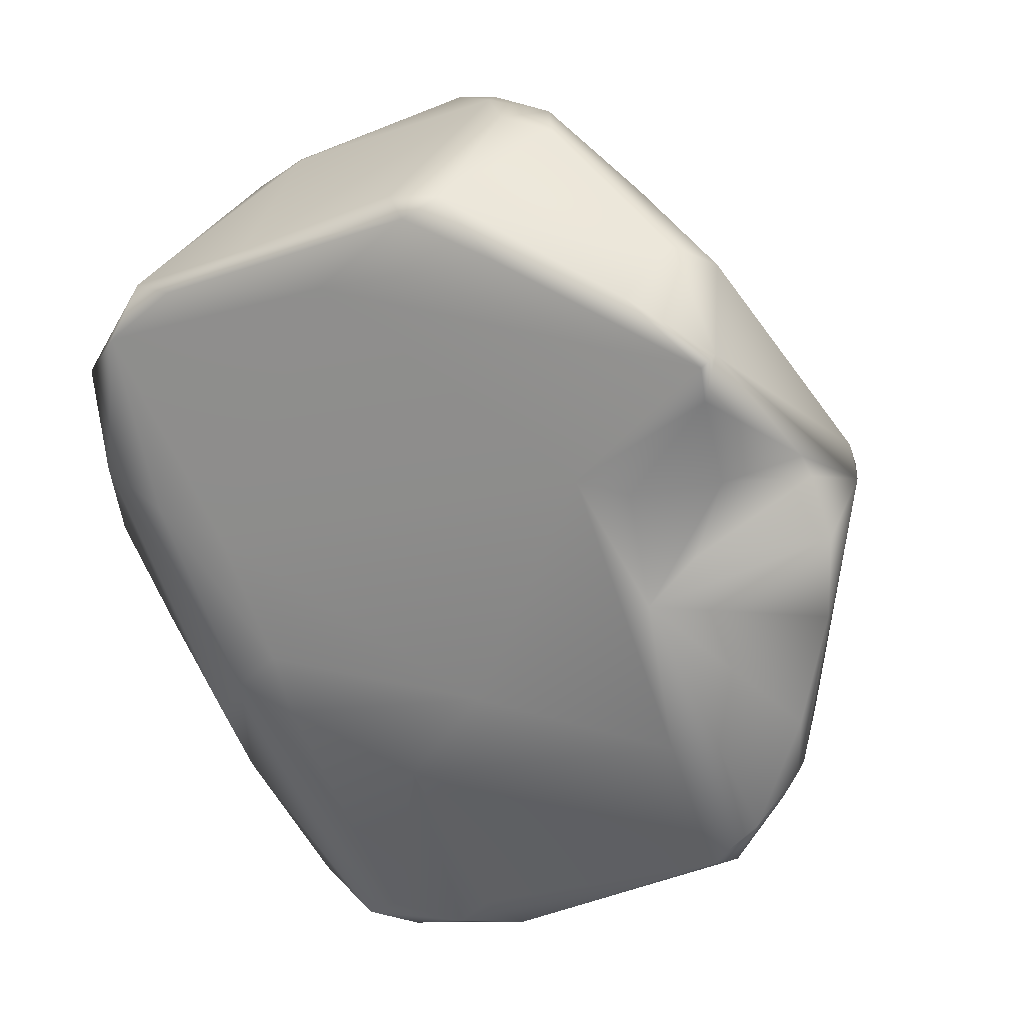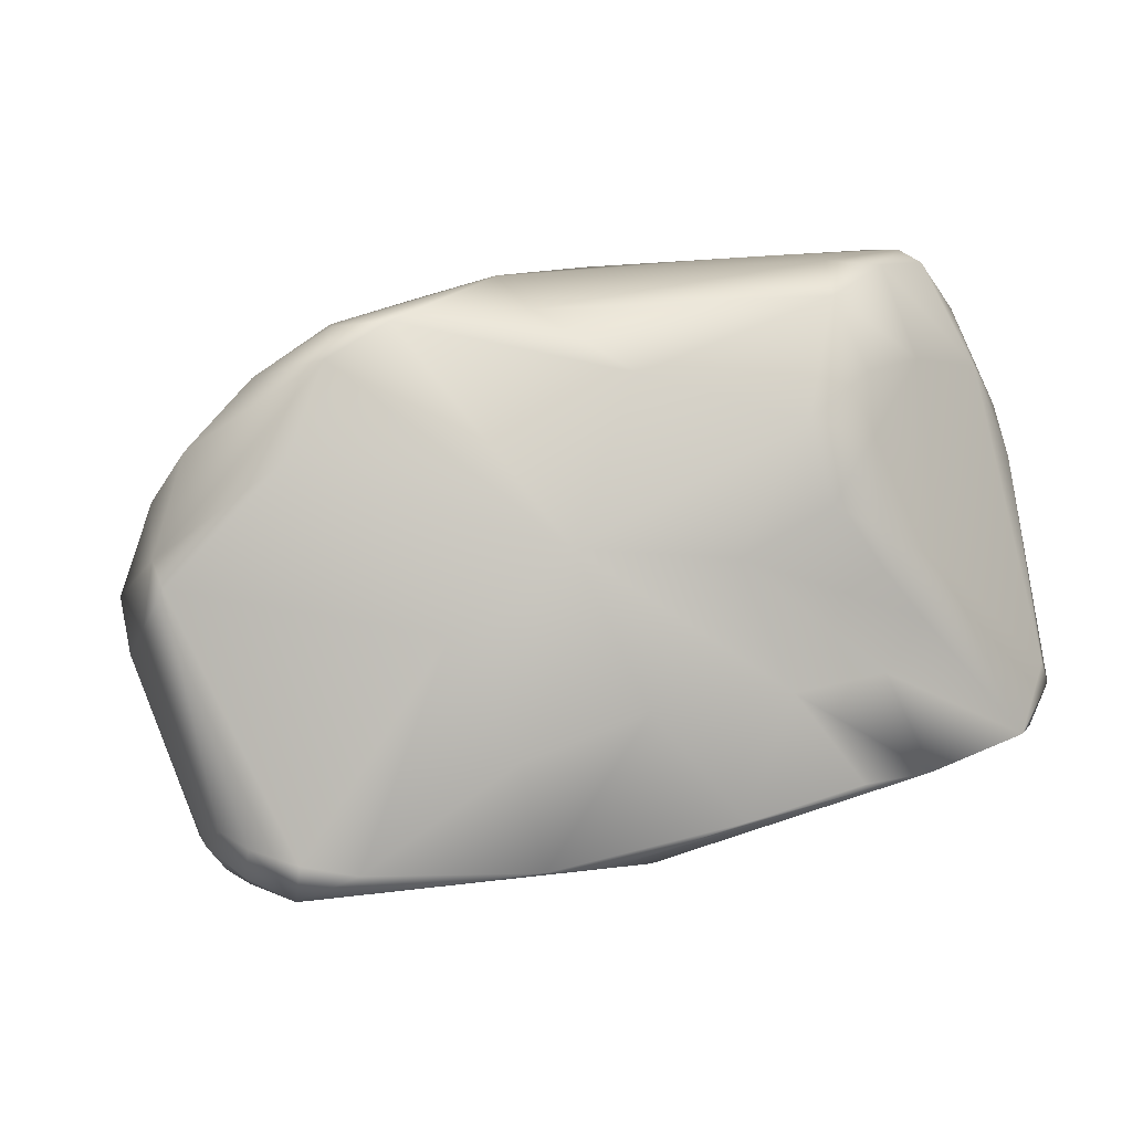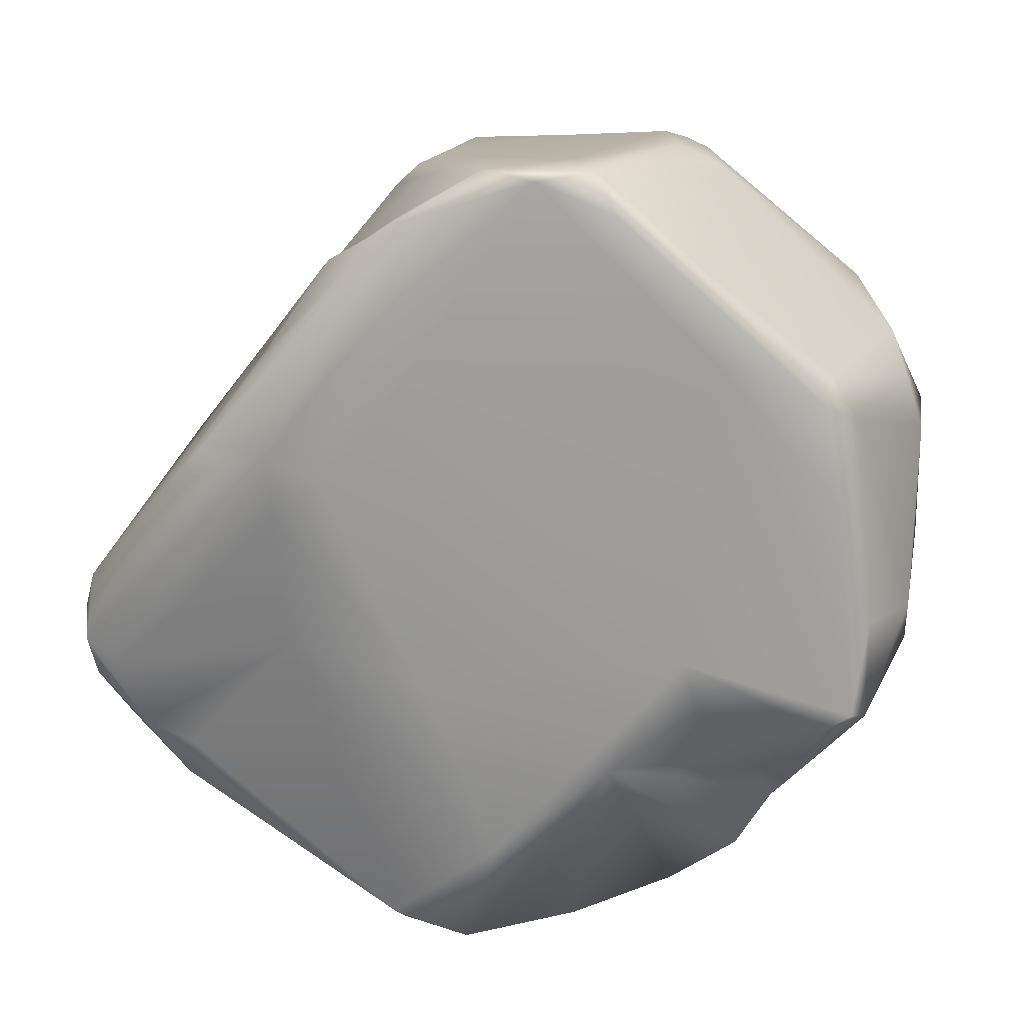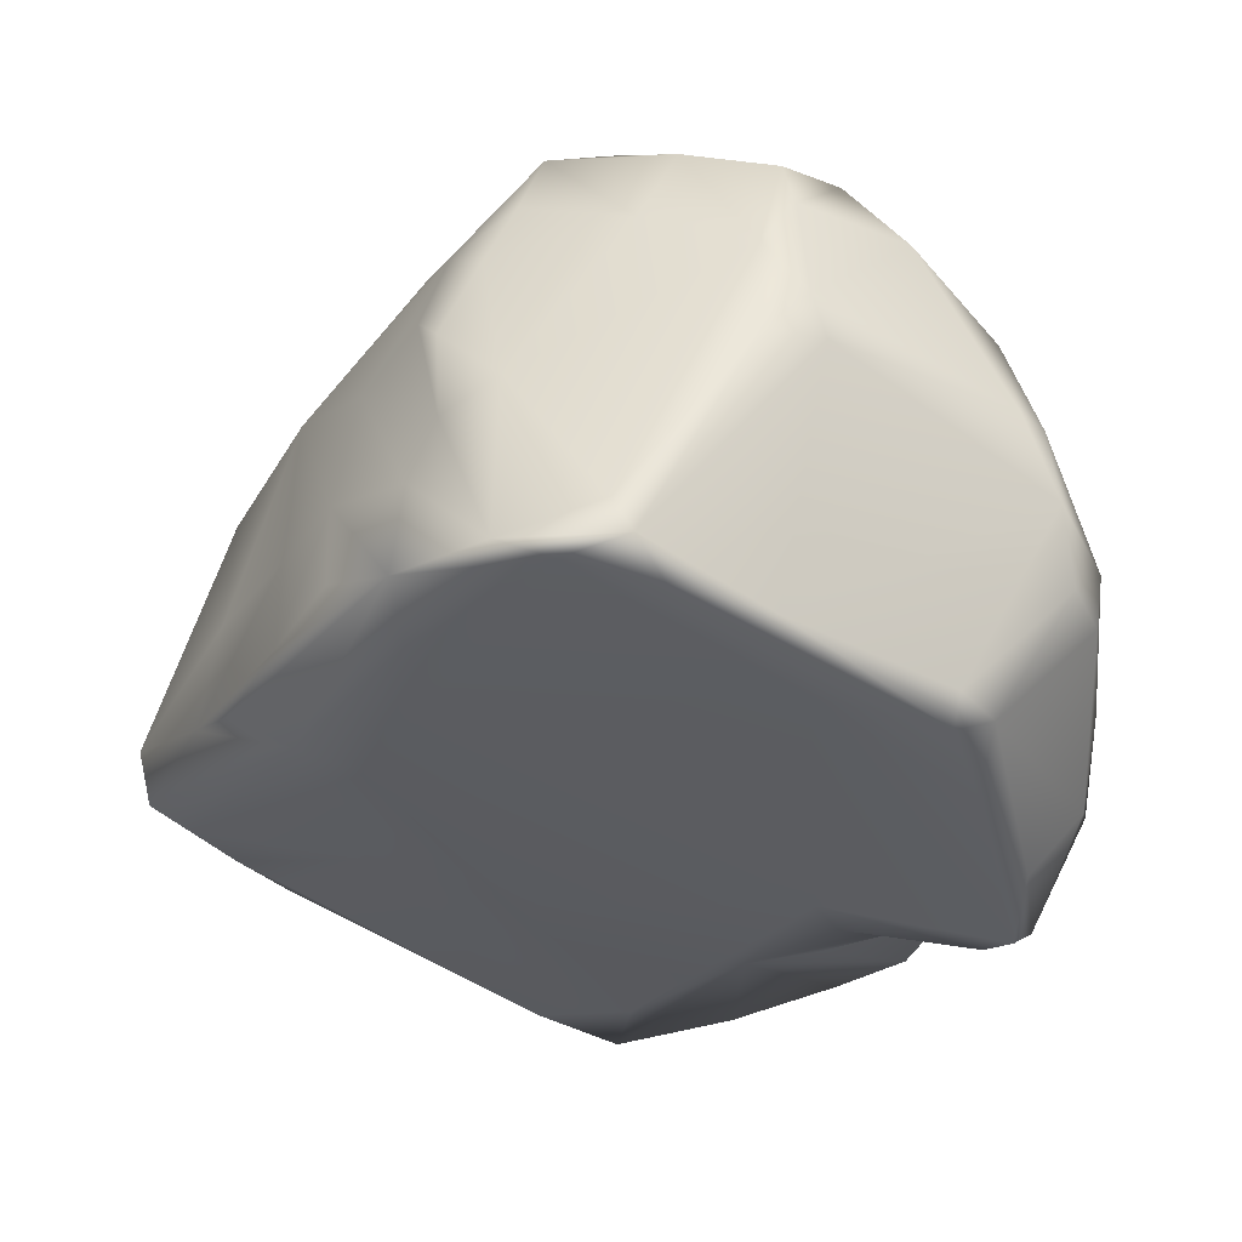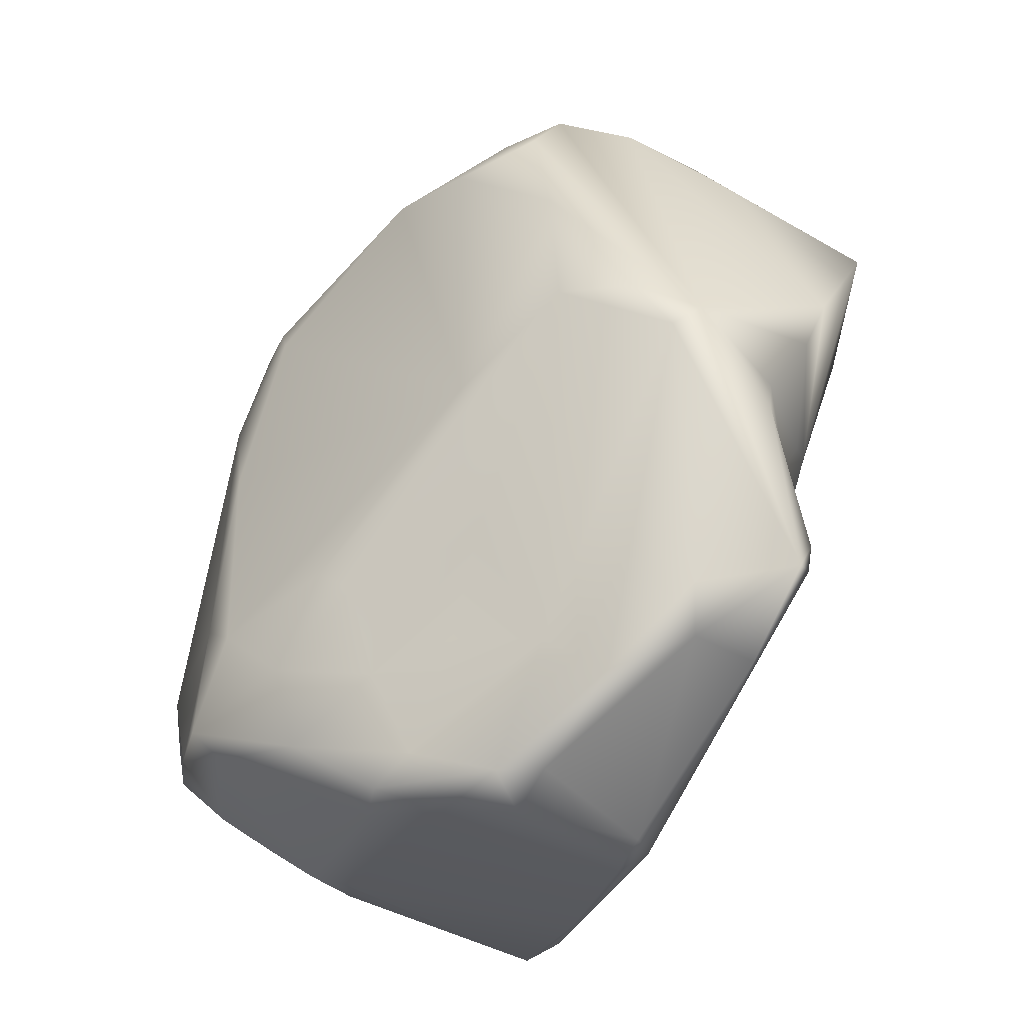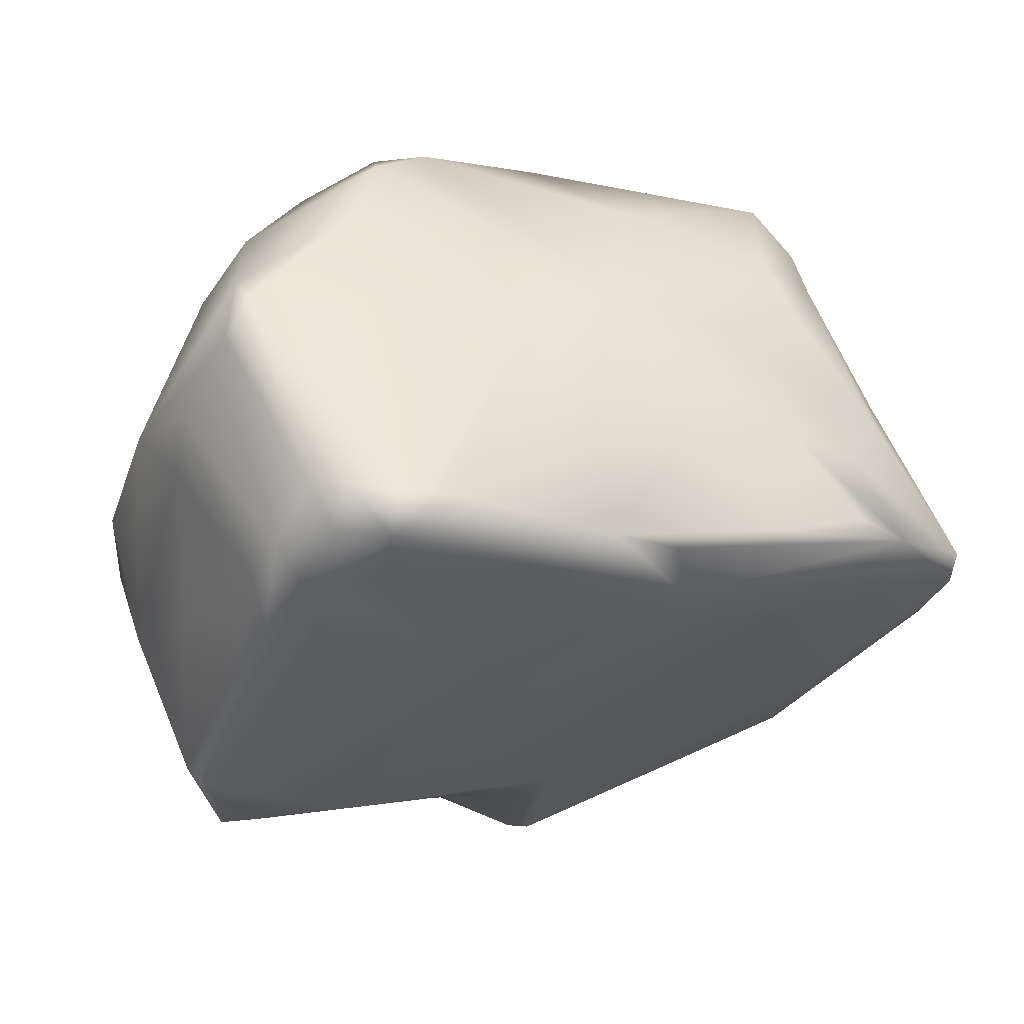
<metadata>
{"format":"obj","ext":"obj","renderer":"f3d","projection":"perspective","resolution":1024,"background":"white","views":[{"elev":-64.2,"azim":-61.3,"up":"+Y"},{"elev":25.1,"azim":170.4,"up":"+Y"},{"elev":-50.7,"azim":-123.8,"up":"+Y"},{"elev":-15.8,"azim":-115.4,"up":"+Y"},{"elev":64.0,"azim":-83.4,"up":"+Z"},{"elev":-15.4,"azim":152.7,"up":"+Y"}]}
</metadata>
<code>
g stone_2
v 0.1736 -0.06909 0.6676
v 0.09457 -0.1461 0.6811
v -0.3781 -0.2276 0.6292
v 0.1427 -0.1949 0.6675
v -0.525 -0.09483 0.5568
v -0.01566 -0.3343 0.6097
v 0.4215 0.1061 0.536
v -0.2969 -0.4099 0.57
v 0.1322 -0.3906 0.5906
v -0.4633 0.022 0.5159
v 0.2585 -0.4235 0.5212
v 0.1732 0.06259 0.6186
v -0.4531 -0.2385 0.5742
v 0.03141 -0.3317 0.6077
v -0.2343 -0.4298 0.5161
v -0.2928 -0.4265 0.5376
v -0.2711 0.1597 0.5018
v -0.6784 -0.005581 0.4585
v -0.454 0.183 0.4499
v -0.05948 0.2228 0.5159
v -0.3601 0.3794 0.4032
v -0.6606 0.2326 0.4131
v -0.05539 -0.3762 0.4656
v -0.5158 0.3192 0.3991
v 0.6413 0.1586 0.4097
v -0.4452 -0.3474 0.47
v -0.6914 0.07756 0.4605
v -0.7357 0.03407 0.3823
v 0.08163 -0.4261 0.2433
v -0.3174 0.4465 0.3585
v -0.7126 0.2906 0.3545
v -0.5009 0.5 0.3282
v -0.6407 0.4503 0.3242
v -0.7423 0.3008 0.2926
v 0.04311 -0.4041 0.3598
v 0.6681 -0.2059 0.2897
v 0.649 0.2156 0.366
v 0.4074 -0.4723 0.3887
v -0.12 -0.3939 0.3108
v 0.7609 -0.02627 0.2801
v 0.7414 0.117 0.3335
v 0.632 0.4449 0.08293
v -0.7428 0.1655 0.3595
v 0.8168 0.06108 0.1738
v 0.5865 0.2996 0.3348
v -0.5915 -0.2695 0.2882
v 0.7341 -0.1596 0.2307
v 0.5497 -0.5085 0.2264
v 0.5783 0.4223 0.214
v -0.7155 -0.1804 0.2442
v -0.4056 0.6171 0.222
v 0.3413 -0.4789 0.1553
v -0.6294 0.5965 0.1772
v 0.01938 0.2238 0.5028
v -0.3549 0.6722 0.1119
v -0.5679 0.6652 0.1348
v -0.0284 0.6678 0.1169
v -0.7701 0.3511 -0.05764
v 0.4584 0.6819 -0.1516
v -0.7521 -0.1511 0.1629
v -0.7172 -0.2019 0.1705
v 0.142 0.6751 0.07584
v 0.7334 -0.1749 -0.02224
v -0.754 0.4277 -0.07483
v 0.6535 -0.4234 0.1412
v -0.1824 -0.3702 0.2338
v -0.6018 0.6849 0.0687
v 0.3049 0.6316 0.08581
v -0.6697 0.609 -0.05098
v 0.846 0.1593 -0.06363
v -0.6629 -0.1608 -0.03743
v -0.6108 0.6967 -0.04198
v 0.7759 0.177 0.1521
v -0.695 0.524 -0.1271
v -0.7605 0.3567 -0.1587
v -0.7714 -0.07777 -0.1473
v -0.7615 -0.05336 -0.3189
v 0.1437 -0.3456 -0.1483
v 0.8328 0.1453 -0.2687
v 0.6211 -0.4536 0.1002
v 0.7776 0.3978 -0.1992
v -0.5004 0.7389 -0.165
v 0.1605 0.7183 -0.05535
v -0.545 0.597 -0.2592
v -0.3827 0.7733 -0.2255
v 0.737 -0.1574 -0.3853
v 0.6934 -0.2512 -0.3518
v 0.7192 0.5101 -0.2606
v -0.2994 -0.1406 -0.4725
v 0.2684 -0.2663 -0.3654
v 0.4636 0.7205 -0.2702
v 0.5979 0.6252 -0.2345
v 0.1377 0.7465 -0.313
v 0.812 0.06572 -0.1824
v -0.414 0.5395 -0.4575
v 0.4828 0.6846 -0.3255
v 0.6148 -0.2533 -0.3914
v -0.05484 -0.1959 -0.4985
v -0.787 0.007347 -0.3792
v -0.3681 0.7487 -0.3359
v 0.3716 0.7373 -0.3033
v 0.7832 0.3721 -0.3838
v 0.7691 0.3371 -0.4238
v -0.7631 0.06177 -0.4059
v 0.5559 0.5446 -0.4015
v -0.4163 0.6359 -0.4016
v 0.8059 0.2593 -0.4041
v -0.2997 0.5813 -0.4677
v 0.7273 -0.1266 -0.4768
v -0.02423 0.6568 -0.4018
v -0.5415 0.3077 -0.479
v -0.01918 -0.1589 -0.603
v -0.4192 0.4041 -0.533
v -0.3307 0.4521 -0.5298
v -0.7252 -0.02643 -0.4706
v 0.5714 -0.1781 -0.5882
v -0.6824 0.004065 -0.5517
v 0.6576 -0.208 -0.4748
v -0.1664 0.3831 -0.5592
v -0.4216 0.1598 -0.5792
v -0.4883 0.2455 -0.5566
v 0.06489 -0.2008 -0.5295
v 0.7065 -0.04075 -0.5722
v 0.6606 -0.04745 -0.6285
v 0.1102 0.423 -0.5628
v 0.6701 -0.1217 -0.5917
v -0.008011 0.1466 -0.6274
v -0.3939 -0.08199 -0.5644
v -0.4957 -0.009797 -0.6309
v 0.319 0.3024 -0.6023
v -0.3657 0.00557 -0.6788
v 0.2118 0.08989 -0.6556
v 0.5887 -0.1378 -0.6577
v -0.2481 0.1656 -0.6341
v 0.4868 -0.06852 -0.7075
v 0.5817 -0.05987 -0.6747
v 0.04636 -0.1014 -0.688
v 0.1803 -0.09664 -0.7026
v -0.1631 -0.04333 -0.6867
f 2 4 1
f 2 8 4
f 3 8 2
f 7 12 1
f 1 12 2
f 5 3 2
f 4 14 9
f 3 5 13
f 14 4 6
f 4 8 6
f 13 8 3
f 1 4 7
f 12 10 2
f 9 11 4
f 2 10 5
f 6 8 15
f 54 20 12
f 54 12 7
f 18 13 5
f 20 17 12
f 23 6 15
f 8 16 15
f 8 26 16
f 17 10 12
f 27 18 5
f 13 26 8
f 17 19 10
f 10 27 5
f 20 21 17
f 7 4 25
f 22 27 10
f 23 14 6
f 10 19 22
f 13 50 26
f 17 24 19
f 11 38 36
f 54 30 20
f 4 11 40
f 22 19 24
f 21 24 17
f 35 9 14
f 15 39 23
f 25 45 7
f 18 27 28
f 50 13 18
f 29 11 9
f 29 38 11
f 27 43 28
f 21 20 30
f 27 31 43
f 25 37 45
f 14 23 35
f 33 22 24
f 22 31 27
f 21 32 24
f 50 46 26
f 32 21 30
f 25 4 41
f 4 40 41
f 46 16 26
f 15 16 66
f 32 33 24
f 50 18 28
f 11 36 40
f 33 31 22
f 15 66 39
f 46 71 16
f 37 25 41
f 33 34 31
f 43 31 34
f 35 29 9
f 29 35 23
f 29 23 39
f 32 30 51
f 44 41 40
f 38 48 36
f 33 53 34
f 45 37 49
f 50 61 46
f 36 47 40
f 32 51 56
f 30 54 51
f 37 42 49
f 42 37 41
f 34 58 43
f 44 40 47
f 29 48 38
f 7 45 54
f 33 32 56
f 39 66 29
f 41 44 73
f 28 60 50
f 28 43 60
f 52 48 29
f 49 54 45
f 54 57 51
f 36 48 47
f 42 41 73
f 54 49 68
f 53 33 56
f 66 52 29
f 48 65 47
f 48 80 65
f 50 60 61
f 63 47 65
f 56 51 55
f 57 55 51
f 70 73 44
f 54 68 57
f 67 53 56
f 80 48 52
f 58 76 43
f 67 56 55
f 60 43 76
f 66 78 52
f 49 59 68
f 68 62 57
f 46 61 71
f 16 71 66
f 47 70 44
f 70 47 94
f 42 73 81
f 60 76 61
f 34 53 64
f 67 72 69
f 67 69 53
f 94 47 63
f 55 57 83
f 83 57 62
f 67 55 85
f 58 34 64
f 69 64 53
f 76 77 61
f 61 77 71
f 85 82 67
f 72 74 69
f 82 72 67
f 69 74 64
f 71 89 66
f 72 82 74
f 85 55 83
f 42 92 49
f 64 75 58
f 68 83 62
f 42 88 92
f 66 89 78
f 94 79 70
f 58 75 99
f 64 74 75
f 73 70 81
f 99 76 58
f 80 87 65
f 77 115 71
f 78 90 52
f 81 70 102
f 59 49 92
f 42 81 88
f 86 63 65
f 107 70 79
f 65 87 86
f 102 70 107
f 52 90 80
f 115 89 71
f 83 68 59
f 82 84 74
f 75 74 104
f 76 99 77
f 94 63 86
f 92 91 59
f 104 74 111
f 122 90 78
f 91 83 59
f 88 81 102
f 75 104 99
f 97 80 90
f 91 101 83
f 97 87 80
f 111 74 84
f 100 82 85
f 92 88 96
f 83 93 85
f 101 93 83
f 93 100 85
f 91 96 101
f 92 96 91
f 84 95 111
f 82 100 84
f 79 94 86
f 89 98 78
f 88 102 96
f 100 106 84
f 98 122 78
f 93 110 100
f 107 79 109
f 101 110 93
f 108 106 100
f 101 96 125
f 108 100 110
f 125 96 105
f 99 115 77
f 102 105 96
f 118 87 97
f 110 101 125
f 103 102 107
f 87 109 86
f 123 107 109
f 106 95 84
f 103 105 102
f 79 86 109
f 90 118 97
f 95 106 108
f 99 104 117
f 103 130 105
f 114 95 108
f 90 116 118
f 99 117 115
f 98 112 122
f 87 118 109
f 123 103 107
f 125 108 110
f 103 136 130
f 111 95 113
f 111 113 121
f 113 95 114
f 116 90 122
f 124 136 103
f 104 111 117
f 115 128 89
f 125 105 130
f 124 103 123
f 128 98 89
f 114 108 119
f 108 125 119
f 126 123 109
f 118 126 109
f 128 112 98
f 111 121 117
f 113 114 121
f 114 119 121
f 121 119 120
f 117 121 120
f 133 118 116
f 120 119 134
f 112 116 122
f 126 124 123
f 134 119 125
f 117 120 129
f 117 129 115
f 125 130 132
f 134 125 127
f 129 120 134
f 115 129 128
f 133 126 118
f 133 116 112
f 133 124 126
f 132 127 125
f 129 112 128
f 129 134 131
f 138 133 112
f 127 138 139
f 133 136 124
f 139 129 131
f 139 134 127
f 129 137 112
f 130 135 132
f 138 127 132
f 134 139 131
f 137 129 139
f 130 136 135
f 133 135 136
f 137 138 112
f 138 135 133
f 137 139 138
f 138 132 135

</code>
